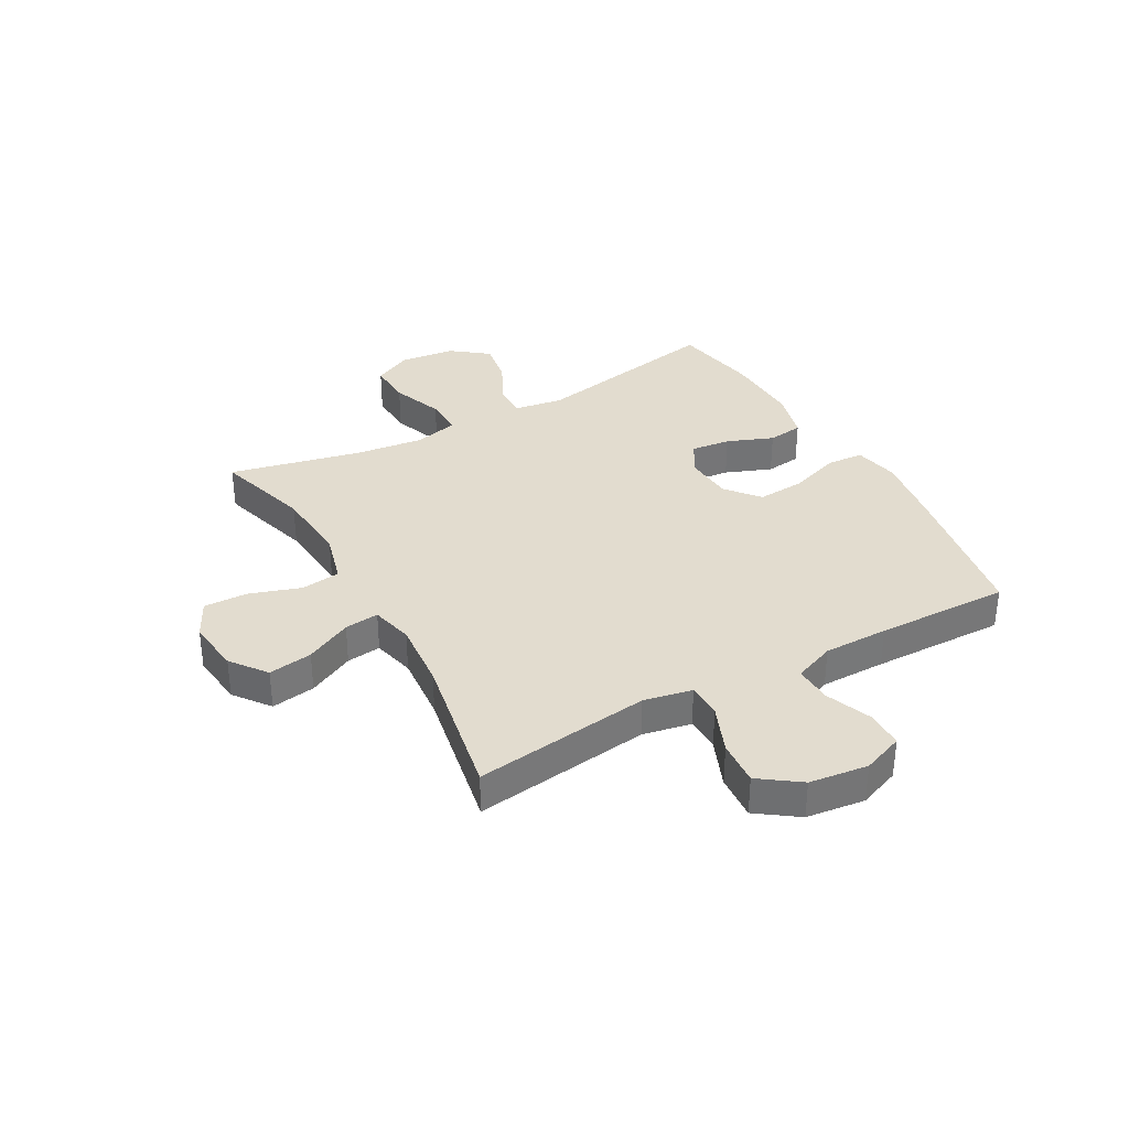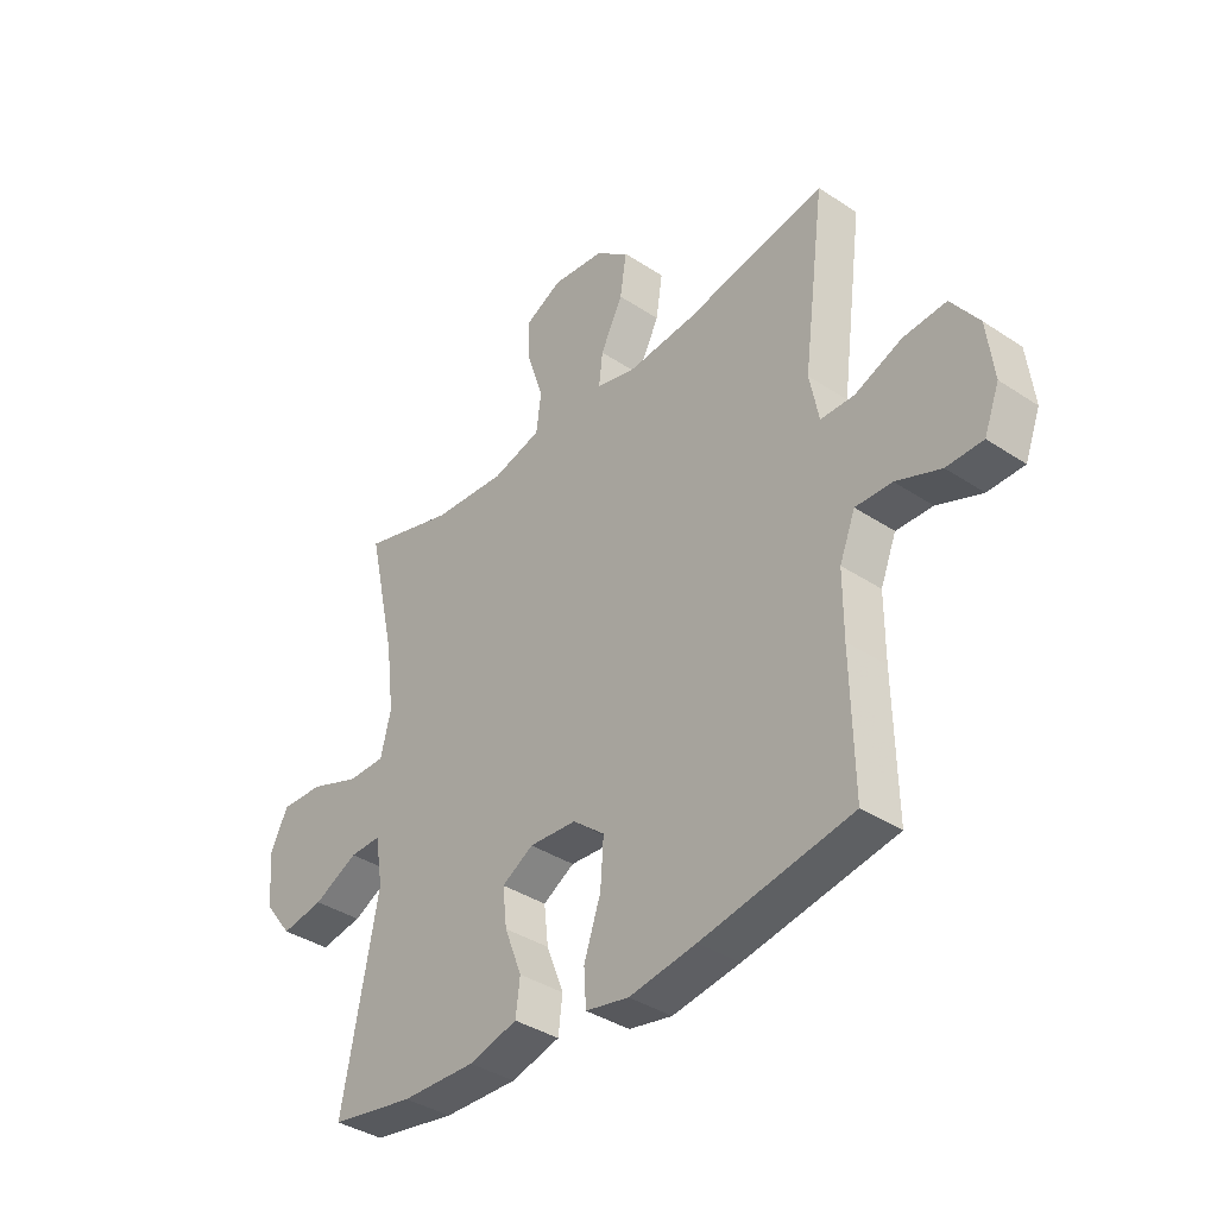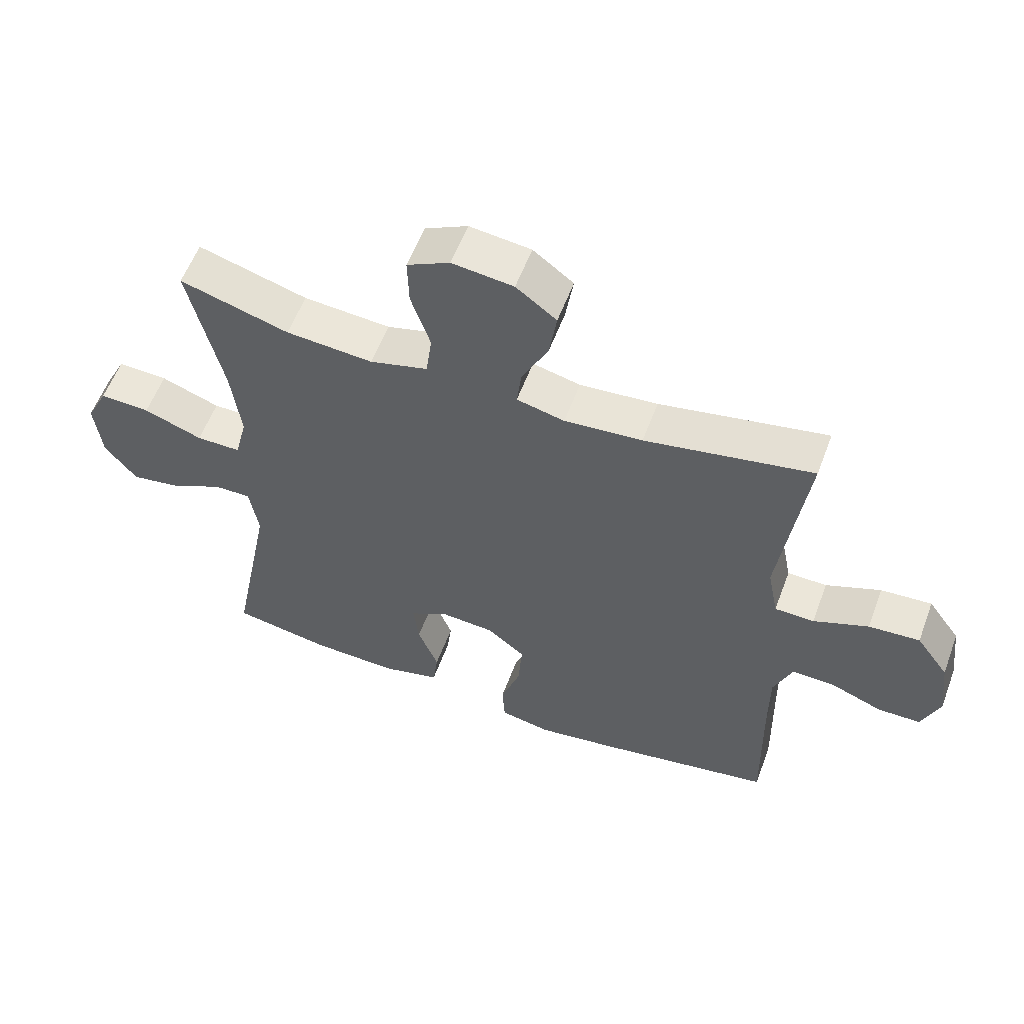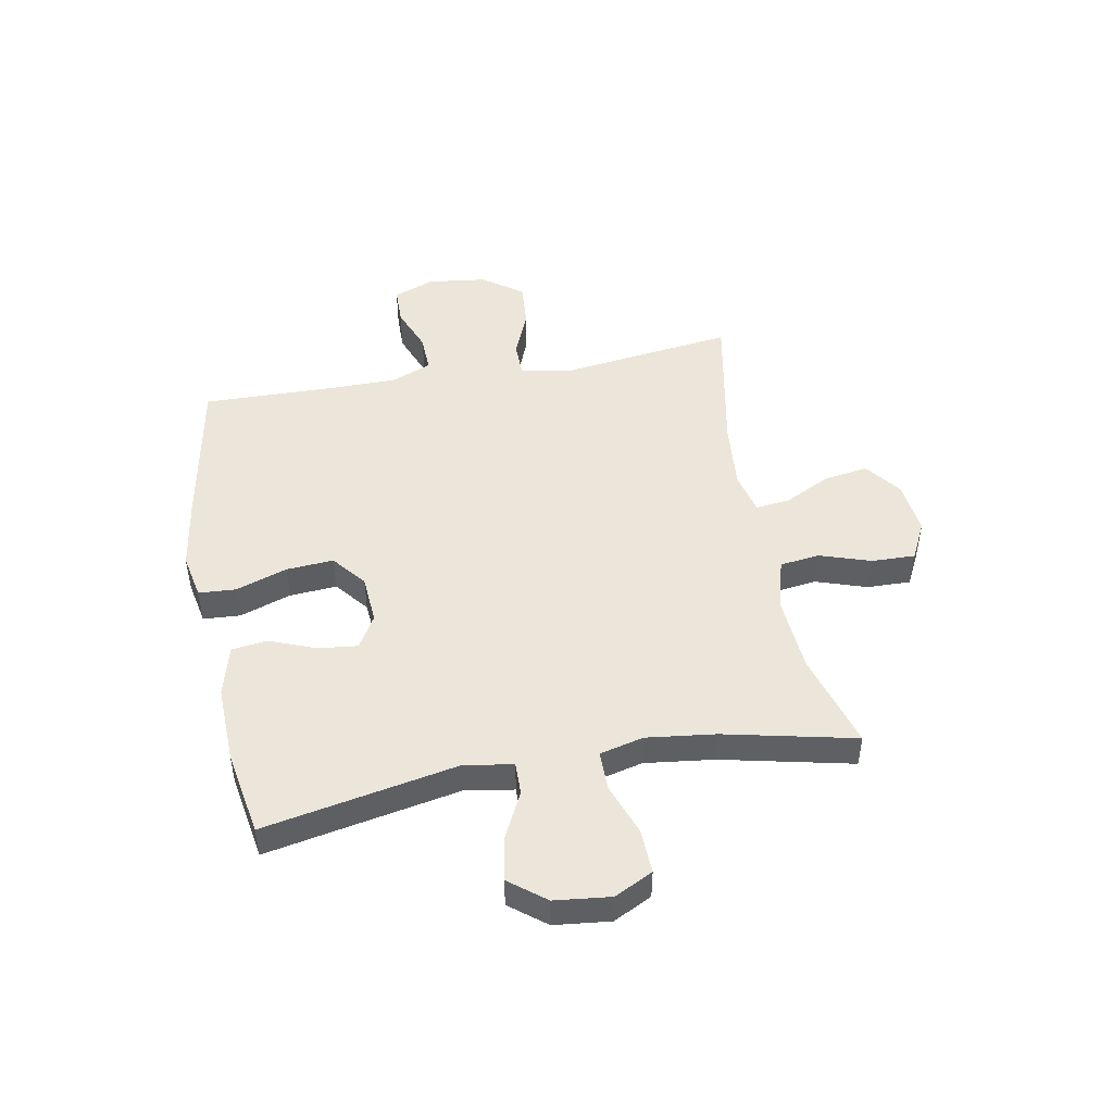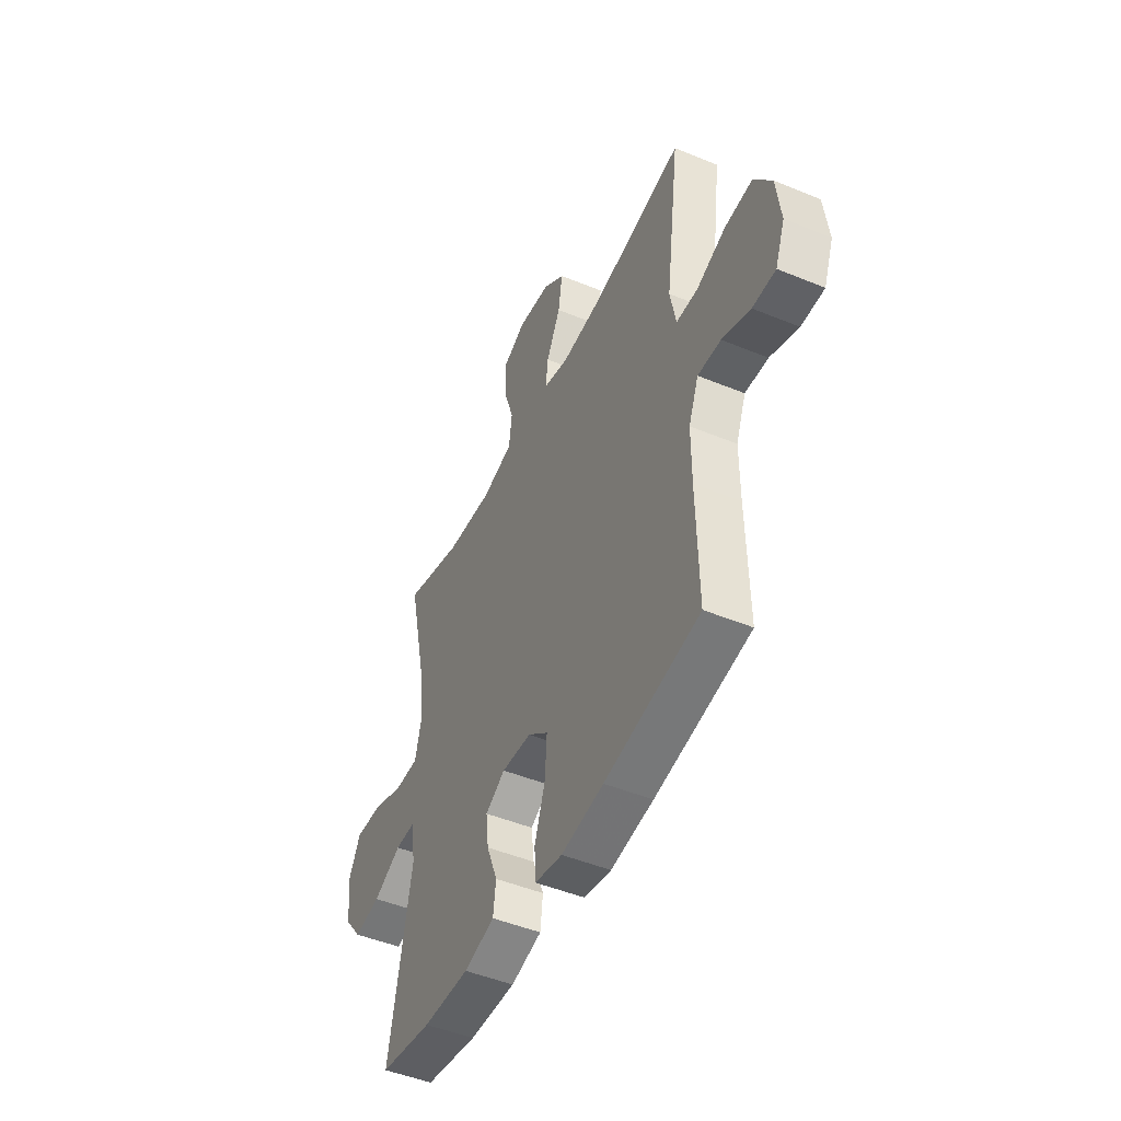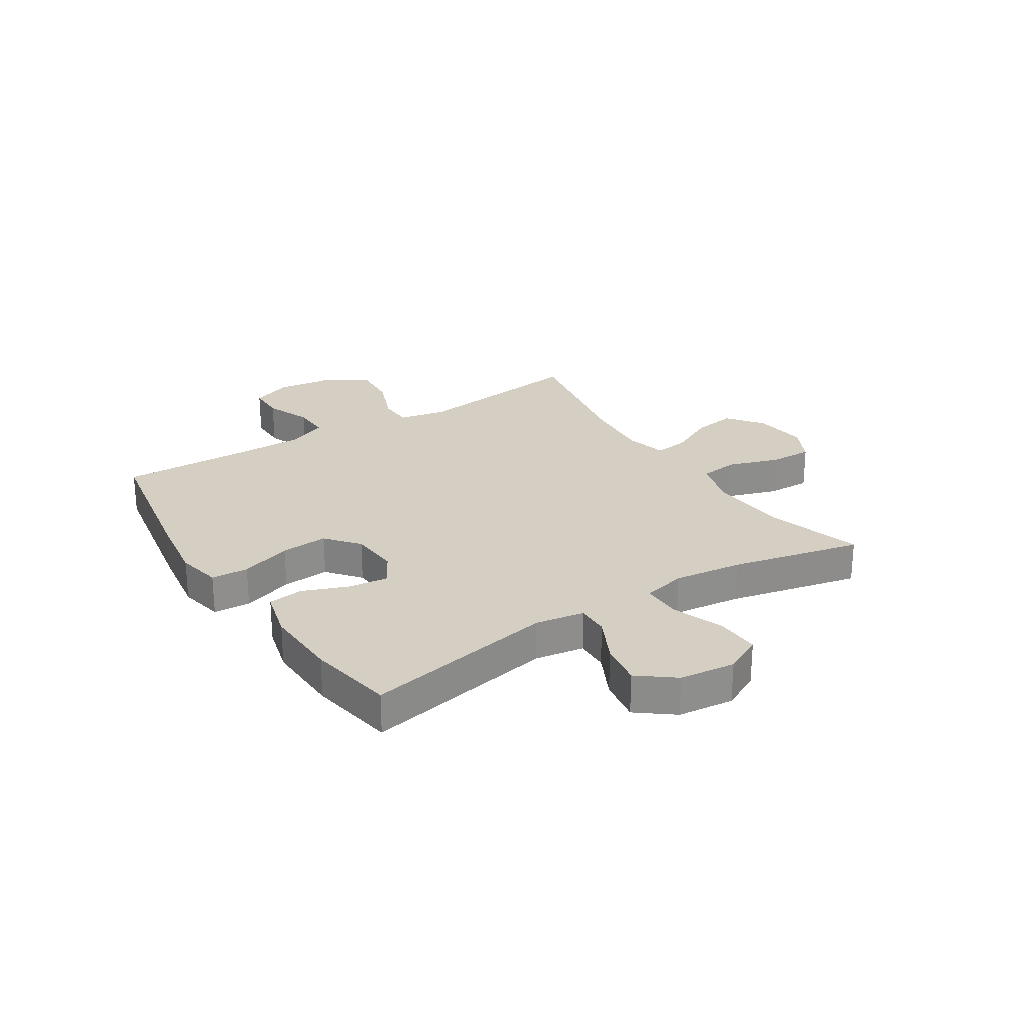
<metadata>
{"format":"obj","ext":"obj","renderer":"f3d","projection":"perspective","resolution":1024,"background":"white","views":[{"elev":34.6,"azim":60.8,"up":"+Y"},{"elev":-37.6,"azim":49.7,"up":"+Z"},{"elev":57.5,"azim":20.4,"up":"+Z"},{"elev":47.8,"azim":-100.5,"up":"+Y"},{"elev":-47.8,"azim":65.1,"up":"+Z"},{"elev":25.5,"azim":-122.7,"up":"+Y"}]}
</metadata>
<code>
v -0.5 0.07 0.5
v -0.329 0.07 0.45
v -0.193 0.07 0.44
v -0.102 0.07 0.465
v -0.093 0.07 0.535
v -0.123 0.07 0.626
v -0.125 0.07 0.703
v -0.058 0.07 0.737
v 0.038 0.07 0.726
v 0.101 0.07 0.678
v 0.089 0.07 0.6
v 0.048 0.07 0.518
v 0.041 0.07 0.457
v 0.116 0.07 0.439
v 0.238 0.07 0.45
v 0.5 0.07 0.5
v 0.459 0.07 0.187
v 0.476 0.07 0.101
v 0.538 0.07 0.1
v 0.624 0.07 0.135
v 0.704 0.07 0.141
v 0.755 0.07 0.07
v 0.768 0.07 -0.034
v 0.74 0.07 -0.107
v 0.673 0.07 -0.108
v 0.591 0.07 -0.076
v 0.524 0.07 -0.074
v 0.495 0.07 -0.147
v 0.495 0.07 -0.262
v 0.5 0.07 -0.5
v 0.223 0.07 -0.55
v 0.099 0.07 -0.569
v 0.019 0.07 -0.553
v 0.015 0.07 -0.487
v 0.046 0.07 -0.396
v 0.052 0.07 -0.312
v -0.007 0.07 -0.264
v -0.094 0.07 -0.258
v -0.152 0.07 -0.292
v -0.144 0.07 -0.362
v -0.112 0.07 -0.444
v -0.12 0.07 -0.507
v -0.21 0.07 -0.531
v -0.346 0.07 -0.527
v -0.5 0.07 -0.5
v -0.434 0.07 -0.158
v -0.448 0.07 -0.071
v -0.506 0.07 -0.072
v -0.588 0.07 -0.113
v -0.666 0.07 -0.126
v -0.716 0.07 -0.062
v -0.727 0.07 0.037
v -0.693 0.07 0.105
v -0.614 0.07 0.102
v -0.522 0.07 0.068
v -0.452 0.07 0.068
v -0.433 0.07 0.146
v -0.448 0.07 0.268
v -0.5 0 0.5
v -0.329 0 0.45
v -0.193 0 0.44
v -0.102 0 0.465
v -0.093 0 0.535
v -0.123 0 0.626
v -0.125 0 0.703
v -0.058 0 0.737
v 0.038 0 0.726
v 0.101 0 0.678
v 0.089 0 0.6
v 0.048 0 0.518
v 0.041 0 0.457
v 0.116 0 0.439
v 0.238 0 0.45
v 0.5 0 0.5
v 0.459 0 0.187
v 0.476 0 0.101
v 0.538 0 0.1
v 0.624 0 0.135
v 0.704 0 0.141
v 0.755 0 0.07
v 0.768 0 -0.034
v 0.74 0 -0.107
v 0.673 0 -0.108
v 0.591 0 -0.076
v 0.524 0 -0.074
v 0.495 0 -0.147
v 0.495 0 -0.262
v 0.5 0 -0.5
v 0.223 0 -0.55
v 0.099 0 -0.569
v 0.019 0 -0.553
v 0.015 0 -0.487
v 0.046 0 -0.396
v 0.052 0 -0.312
v -0.007 0 -0.264
v -0.094 0 -0.258
v -0.152 0 -0.292
v -0.144 0 -0.362
v -0.112 0 -0.444
v -0.12 0 -0.507
v -0.21 0 -0.531
v -0.346 0 -0.527
v -0.5 0 -0.5
v -0.434 0 -0.158
v -0.448 0 -0.071
v -0.506 0 -0.072
v -0.588 0 -0.113
v -0.666 0 -0.126
v -0.716 0 -0.062
v -0.727 0 0.037
v -0.693 0 0.105
v -0.614 0 0.102
v -0.522 0 0.068
v -0.452 0 0.068
v -0.433 0 0.146
v -0.448 0 0.268
f 53 54 55
f 52 53 55
f 51 52 55
f 50 51 55
f 49 50 55
f 48 49 55
f 47 48 55 56
f 46 47 56 57
f 44 45 46
f 43 44 46
f 42 43 46
f 41 42 46
f 40 41 46
f 39 40 46 57
f 33 34 35
f 32 33 35
f 31 32 35
f 30 31 35
f 29 30 35
f 28 29 35 36
f 27 28 36 37
f 24 25 26
f 23 24 26
f 22 23 26
f 21 22 26
f 20 21 26
f 19 20 26
f 18 19 26 27
f 15 16 17
f 14 15 17 18
f 27 37 38
f 18 27 38
f 14 18 38
f 13 14 38
f 10 11 12
f 9 10 12
f 8 9 12
f 7 8 12
f 6 7 12
f 5 6 12
f 58 1 2
f 58 2 3
f 57 58 3 4
f 39 57 4
f 13 38 39
f 12 13 39
f 5 12 39
f 4 5 39
f 113 112 111
f 113 111 110
f 113 110 109
f 113 109 108
f 113 108 107
f 113 107 106
f 114 113 106 105
f 115 114 105 104
f 104 103 102
f 104 102 101
f 104 101 100
f 104 100 99
f 104 99 98
f 115 104 98 97
f 93 92 91
f 93 91 90
f 93 90 89
f 93 89 88
f 93 88 87
f 94 93 87 86
f 95 94 86 85
f 84 83 82
f 84 82 81
f 84 81 80
f 84 80 79
f 84 79 78
f 84 78 77
f 85 84 77 76
f 75 74 73
f 76 75 73 72
f 96 95 85
f 96 85 76
f 96 76 72
f 96 72 71
f 70 69 68
f 70 68 67
f 70 67 66
f 70 66 65
f 70 65 64
f 70 64 63
f 60 59 116
f 61 60 116
f 62 61 116 115
f 62 115 97
f 97 96 71
f 97 71 70
f 97 70 63
f 97 63 62
f 1 59 60 2
f 2 60 61 3
f 3 61 62 4
f 4 62 63 5
f 5 63 64 6
f 6 64 65 7
f 7 65 66 8
f 8 66 67 9
f 9 67 68 10
f 10 68 69 11
f 11 69 70 12
f 12 70 71 13
f 13 71 72 14
f 14 72 73 15
f 15 73 74 16
f 16 74 75 17
f 17 75 76 18
f 18 76 77 19
f 19 77 78 20
f 20 78 79 21
f 21 79 80 22
f 22 80 81 23
f 23 81 82 24
f 24 82 83 25
f 25 83 84 26
f 26 84 85 27
f 27 85 86 28
f 28 86 87 29
f 29 87 88 30
f 30 88 89 31
f 31 89 90 32
f 32 90 91 33
f 33 91 92 34
f 34 92 93 35
f 35 93 94 36
f 36 94 95 37
f 37 95 96 38
f 38 96 97 39
f 39 97 98 40
f 40 98 99 41
f 41 99 100 42
f 42 100 101 43
f 43 101 102 44
f 44 102 103 45
f 45 103 104 46
f 46 104 105 47
f 47 105 106 48
f 48 106 107 49
f 49 107 108 50
f 50 108 109 51
f 51 109 110 52
f 52 110 111 53
f 53 111 112 54
f 54 112 113 55
f 55 113 114 56
f 56 114 115 57
f 57 115 116 58
f 58 116 59 1

</code>
